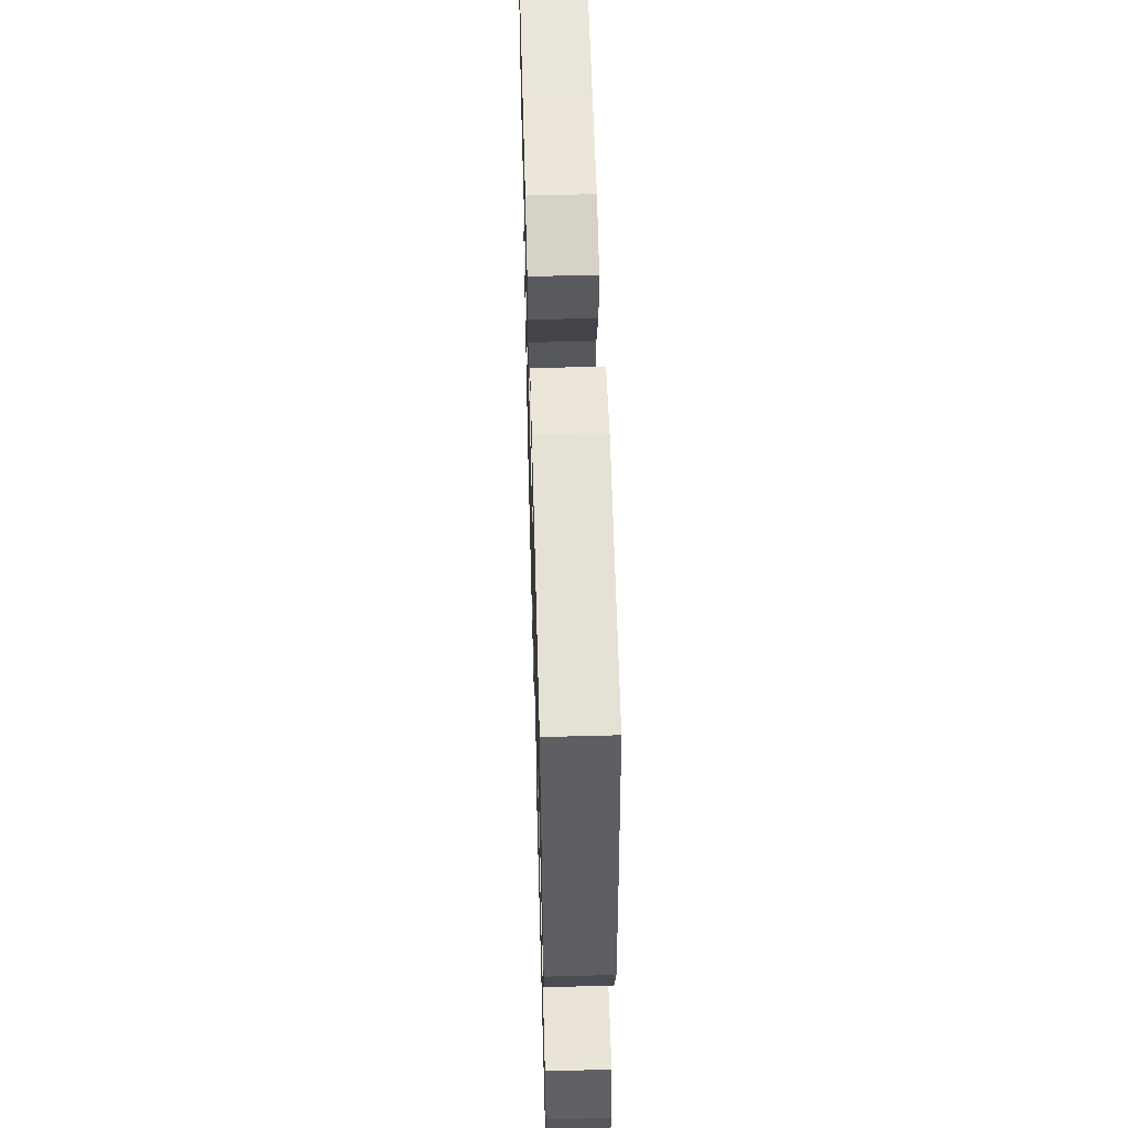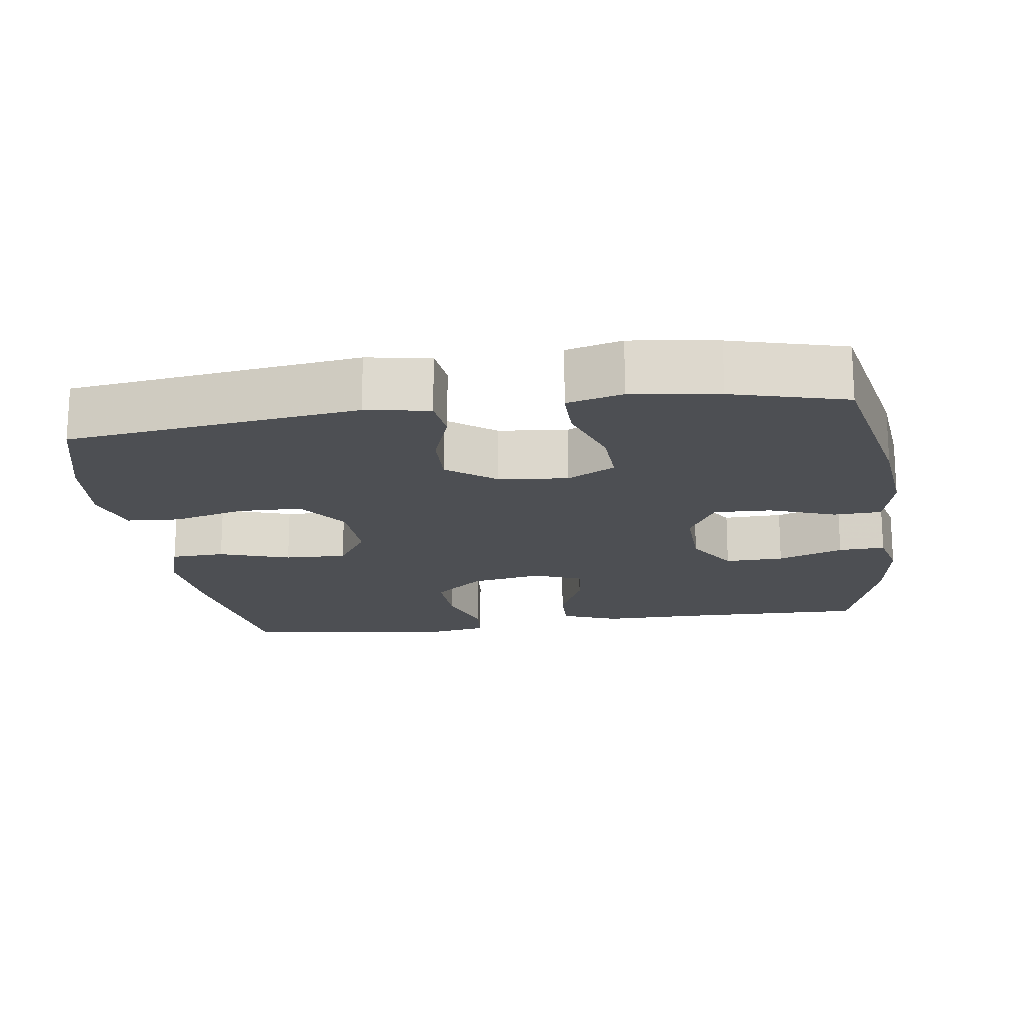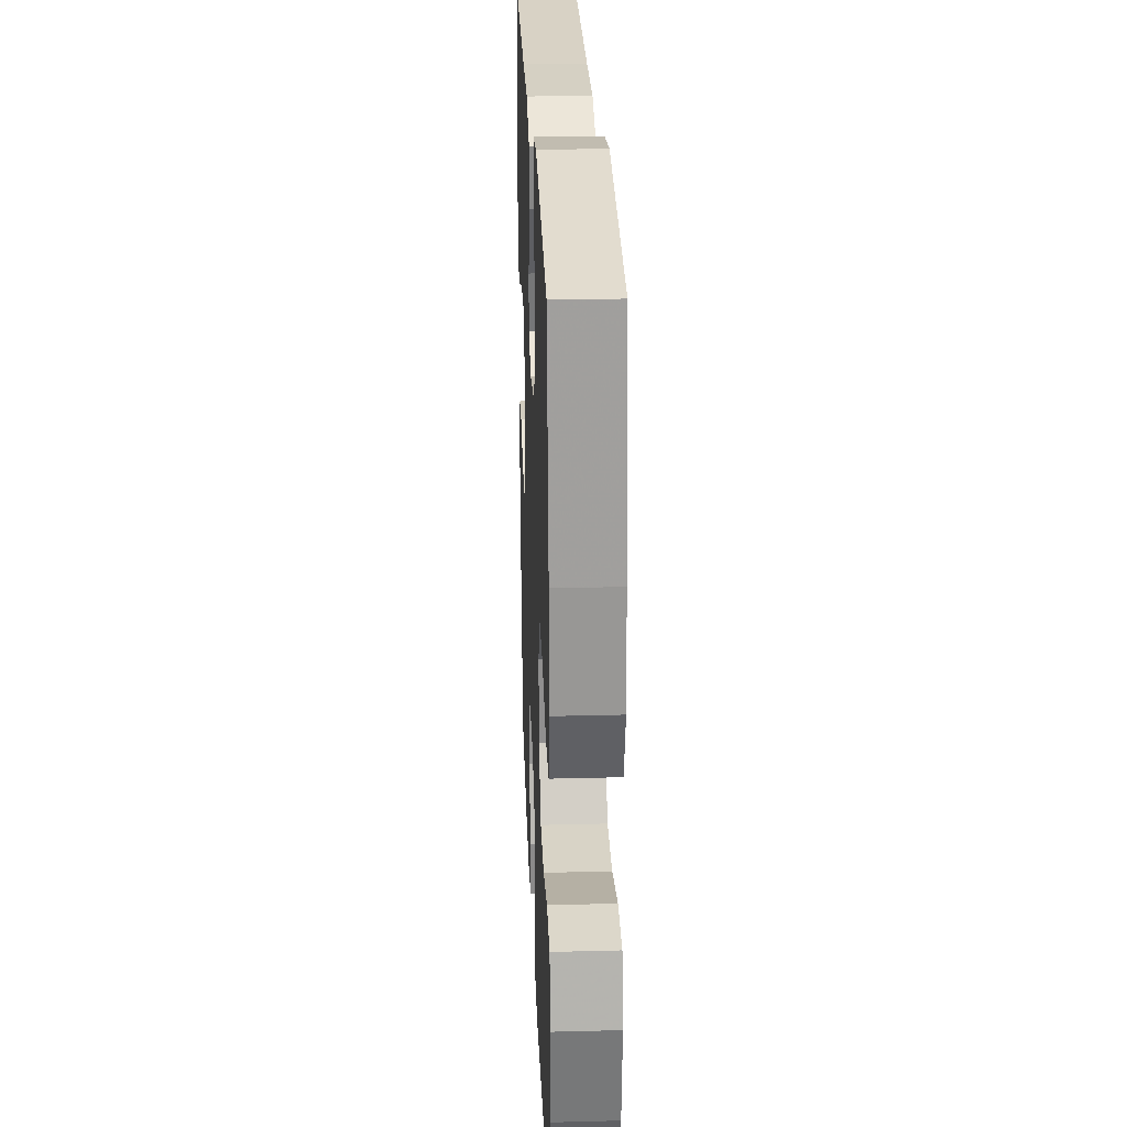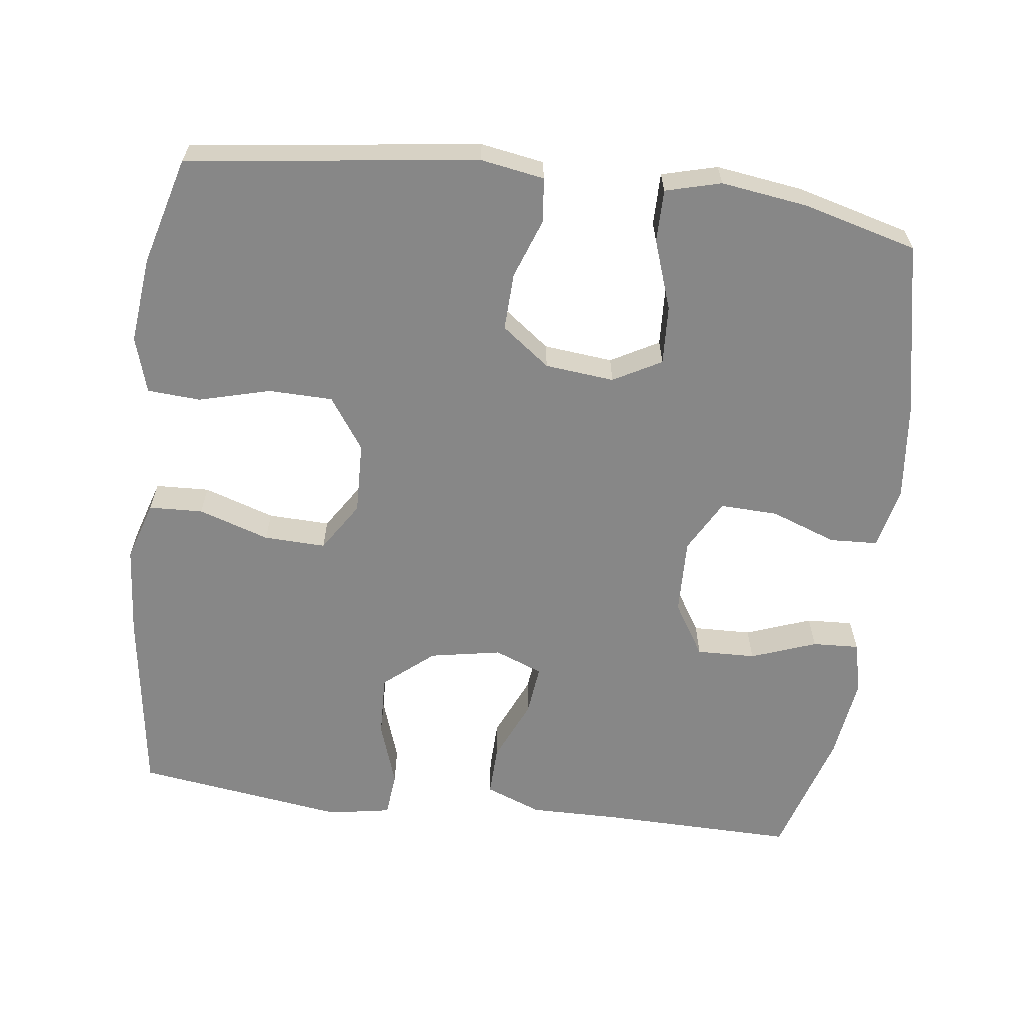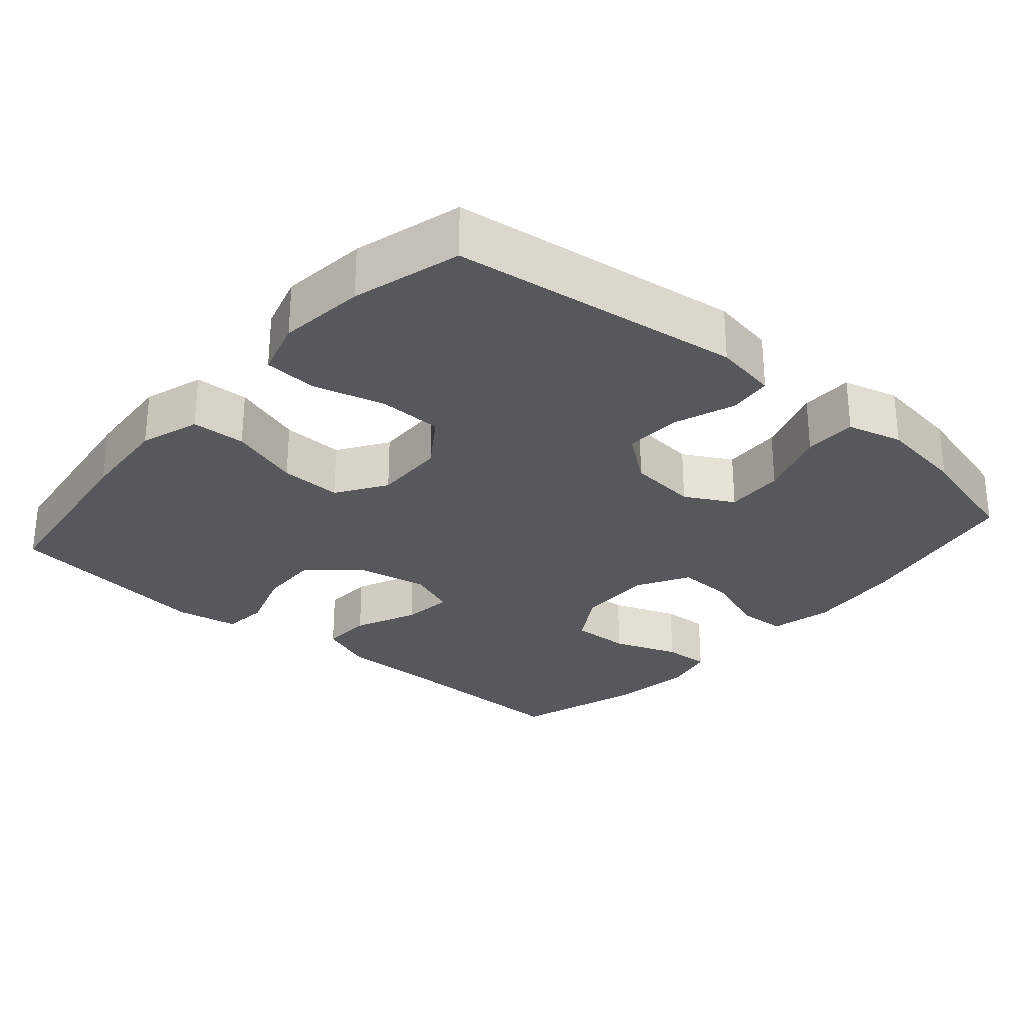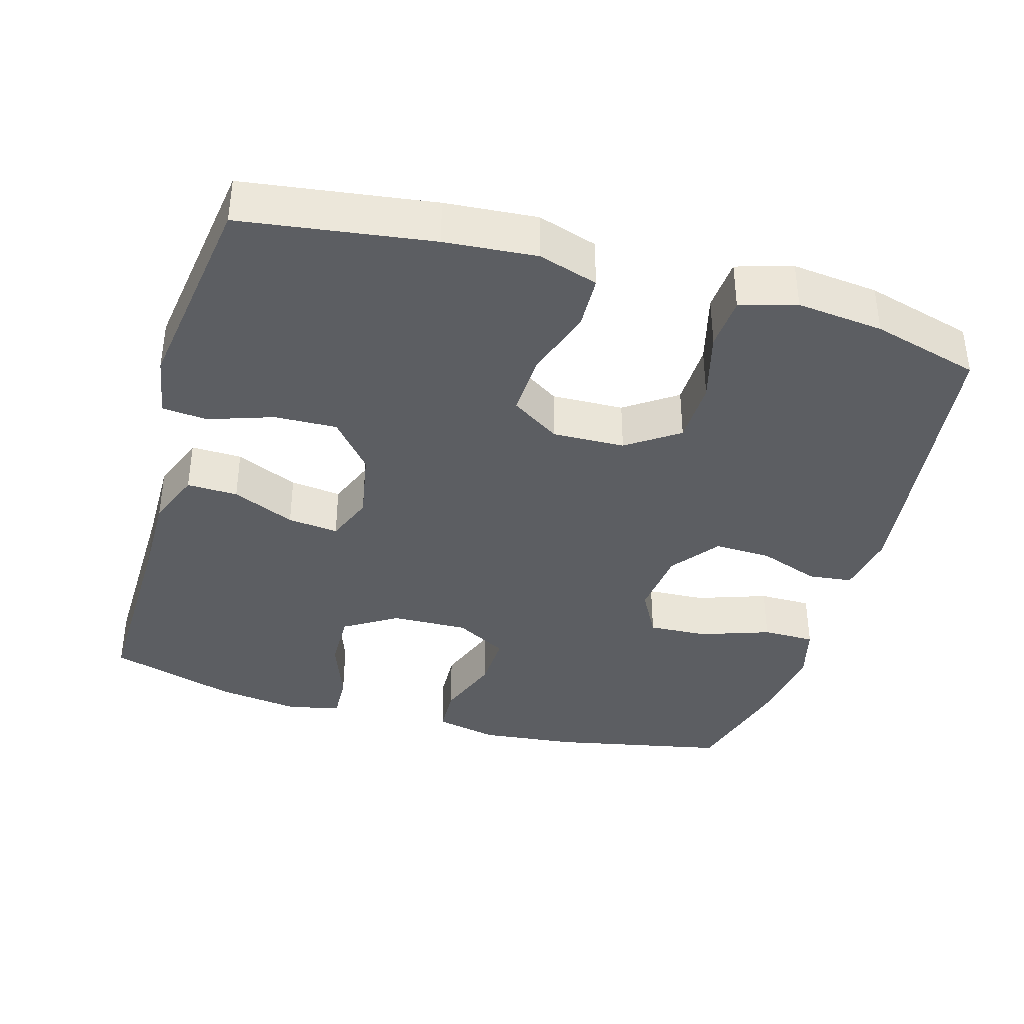
<metadata>
{"format":"obj","ext":"obj","renderer":"f3d","projection":"perspective","resolution":1024,"background":"white","views":[{"elev":56.9,"azim":88.4,"up":"+Z"},{"elev":-17.8,"azim":-171.8,"up":"+Y"},{"elev":26.6,"azim":87.7,"up":"+Z"},{"elev":-62.4,"azim":172.9,"up":"+Y"},{"elev":-28.1,"azim":139.1,"up":"+Y"},{"elev":-38.0,"azim":74.0,"up":"+Y"}]}
</metadata>
<code>
v 0.5 0.07 0.5
v 0.536 0.07 0.239
v 0.546 0.07 0.113
v 0.52 0.07 0.031
v 0.446 0.07 0.028
v 0.349 0.07 0.06
v 0.264 0.07 0.063
v 0.22 0.07 -0.005
v 0.223 0.07 -0.104
v 0.272 0.07 -0.175
v 0.36 0.07 -0.177
v 0.458 0.07 -0.151
v 0.531 0.07 -0.156
v 0.554 0.07 -0.233
v 0.541 0.07 -0.352
v 0.5 0.07 -0.5
v 0.102 0.07 -0.551
v 0.015 0.07 -0.536
v 0.008 0.07 -0.476
v 0.038 0.07 -0.393
v 0.041 0.07 -0.314
v -0.025 0.07 -0.264
v -0.12 0.07 -0.254
v -0.186 0.07 -0.29
v -0.182 0.07 -0.371
v -0.149 0.07 -0.467
v -0.149 0.07 -0.539
v -0.225 0.07 -0.559
v -0.344 0.07 -0.542
v -0.5 0.07 -0.5
v -0.549 0.07 -0.26
v -0.563 0.07 -0.128
v -0.544 0.07 -0.042
v -0.478 0.07 -0.039
v -0.388 0.07 -0.072
v -0.309 0.07 -0.075
v -0.269 0.07 -0.003
v -0.272 0.07 0.102
v -0.317 0.07 0.175
v -0.398 0.07 0.173
v -0.488 0.07 0.14
v -0.552 0.07 0.137
v -0.569 0.07 0.209
v -0.553 0.07 0.324
v -0.5 0.07 0.5
v -0.232 0.07 0.495
v -0.109 0.07 0.496
v -0.032 0.07 0.466
v -0.034 0.07 0.396
v -0.072 0.07 0.31
v -0.08 0.07 0.24
v -0.014 0.07 0.214
v 0.084 0.07 0.232
v 0.152 0.07 0.289
v 0.149 0.07 0.375
v 0.119 0.07 0.464
v 0.125 0.07 0.526
v 0.211 0.07 0.541
v 0.5 0 0.5
v 0.536 0 0.239
v 0.546 0 0.113
v 0.52 0 0.031
v 0.446 0 0.028
v 0.349 0 0.06
v 0.264 0 0.063
v 0.22 0 -0.005
v 0.223 0 -0.104
v 0.272 0 -0.175
v 0.36 0 -0.177
v 0.458 0 -0.151
v 0.531 0 -0.156
v 0.554 0 -0.233
v 0.541 0 -0.352
v 0.5 0 -0.5
v 0.102 0 -0.551
v 0.015 0 -0.536
v 0.008 0 -0.476
v 0.038 0 -0.393
v 0.041 0 -0.314
v -0.025 0 -0.264
v -0.12 0 -0.254
v -0.186 0 -0.29
v -0.182 0 -0.371
v -0.149 0 -0.467
v -0.149 0 -0.539
v -0.225 0 -0.559
v -0.344 0 -0.542
v -0.5 0 -0.5
v -0.549 0 -0.26
v -0.563 0 -0.128
v -0.544 0 -0.042
v -0.478 0 -0.039
v -0.388 0 -0.072
v -0.309 0 -0.075
v -0.269 0 -0.003
v -0.272 0 0.102
v -0.317 0 0.175
v -0.398 0 0.173
v -0.488 0 0.14
v -0.552 0 0.137
v -0.569 0 0.209
v -0.553 0 0.324
v -0.5 0 0.5
v -0.232 0 0.495
v -0.109 0 0.496
v -0.032 0 0.466
v -0.034 0 0.396
v -0.072 0 0.31
v -0.08 0 0.24
v -0.014 0 0.214
v 0.084 0 0.232
v 0.152 0 0.289
v 0.149 0 0.375
v 0.119 0 0.464
v 0.125 0 0.526
v 0.211 0 0.541
f 55 56 57 58
f 54 55 58 1
f 53 54 1 2
f 52 53 2 3
f 47 48 49 50
f 46 47 50 51
f 45 46 51
f 44 45 51
f 43 44 51 52
f 40 41 42 43
f 39 40 43 52
f 32 33 34 35
f 32 35 36
f 31 32 36
f 30 31 36
f 29 30 36 37
f 25 26 27 28
f 24 25 28 29
f 17 18 19 20
f 17 20 21
f 16 17 21
f 15 16 21 22
f 11 12 13 14
f 10 11 14 15
f 3 4 5 6
f 3 6 7
f 38 39 52 3
f 24 29 37
f 23 24 37 38
f 22 23 38
f 10 15 22 38
f 9 10 38
f 8 9 38
f 7 8 38
f 3 7 38
f 116 115 114 113
f 59 116 113 112
f 60 59 112 111
f 61 60 111 110
f 108 107 106 105
f 109 108 105 104
f 109 104 103
f 109 103 102
f 110 109 102 101
f 101 100 99 98
f 110 101 98 97
f 93 92 91 90
f 94 93 90
f 94 90 89
f 94 89 88
f 95 94 88 87
f 86 85 84 83
f 87 86 83 82
f 78 77 76 75
f 79 78 75
f 79 75 74
f 80 79 74 73
f 72 71 70 69
f 73 72 69 68
f 64 63 62 61
f 65 64 61
f 61 110 97 96
f 95 87 82
f 96 95 82 81
f 96 81 80
f 96 80 73 68
f 96 68 67
f 96 67 66
f 96 66 65
f 96 65 61
f 1 59 60 2
f 2 60 61 3
f 3 61 62 4
f 4 62 63 5
f 5 63 64 6
f 6 64 65 7
f 7 65 66 8
f 8 66 67 9
f 9 67 68 10
f 10 68 69 11
f 11 69 70 12
f 12 70 71 13
f 13 71 72 14
f 14 72 73 15
f 15 73 74 16
f 16 74 75 17
f 17 75 76 18
f 18 76 77 19
f 19 77 78 20
f 20 78 79 21
f 21 79 80 22
f 22 80 81 23
f 23 81 82 24
f 24 82 83 25
f 25 83 84 26
f 26 84 85 27
f 27 85 86 28
f 28 86 87 29
f 29 87 88 30
f 30 88 89 31
f 31 89 90 32
f 32 90 91 33
f 33 91 92 34
f 34 92 93 35
f 35 93 94 36
f 36 94 95 37
f 37 95 96 38
f 38 96 97 39
f 39 97 98 40
f 40 98 99 41
f 41 99 100 42
f 42 100 101 43
f 43 101 102 44
f 44 102 103 45
f 45 103 104 46
f 46 104 105 47
f 47 105 106 48
f 48 106 107 49
f 49 107 108 50
f 50 108 109 51
f 51 109 110 52
f 52 110 111 53
f 53 111 112 54
f 54 112 113 55
f 55 113 114 56
f 56 114 115 57
f 57 115 116 58
f 58 116 59 1

</code>
